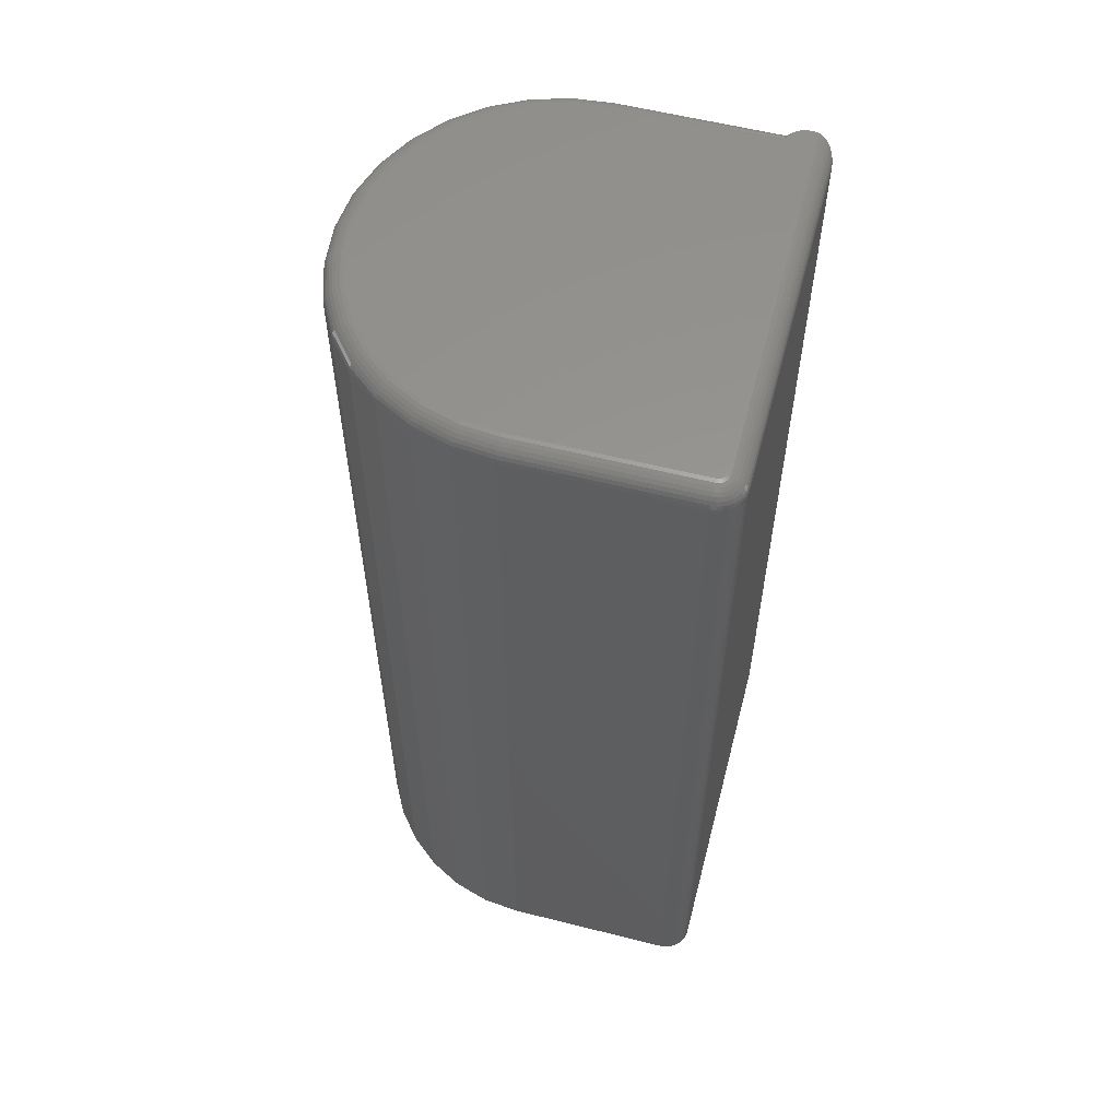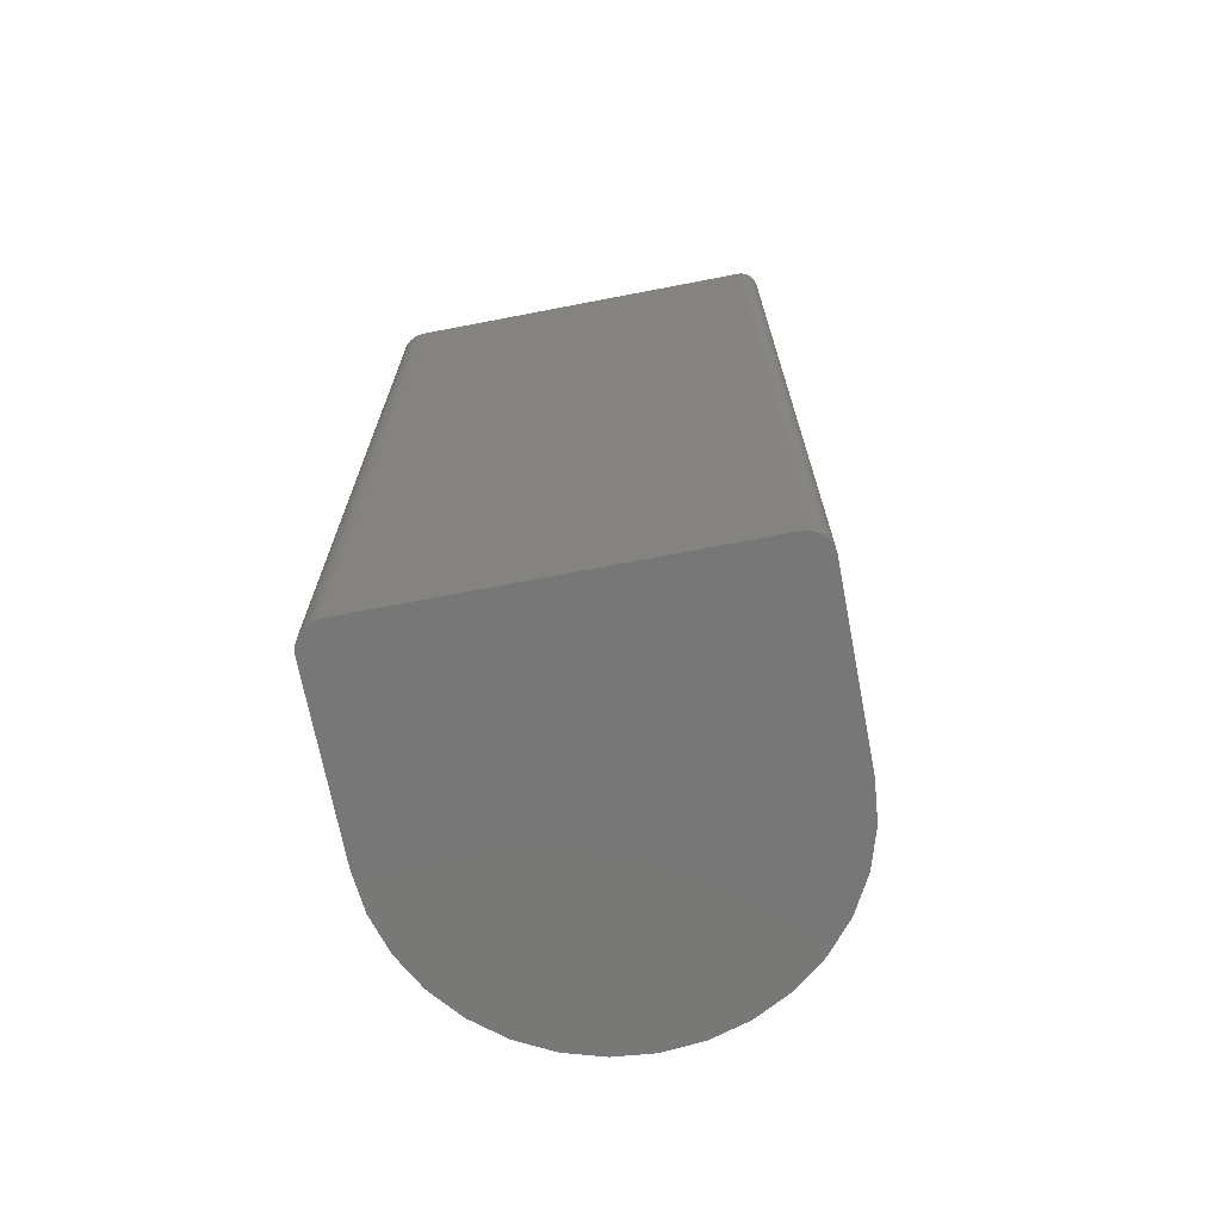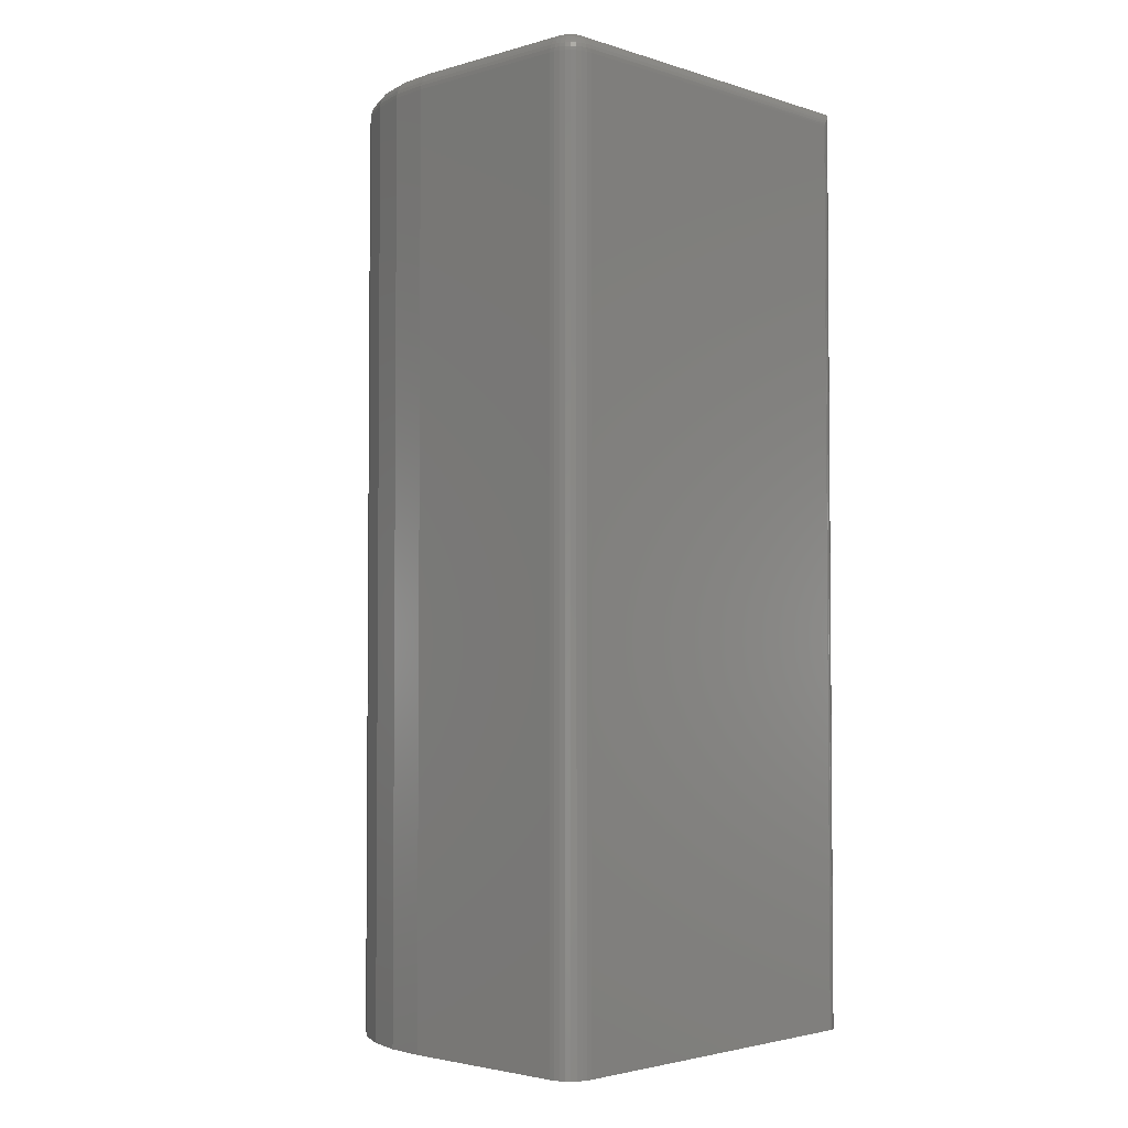
<metadata>
{"format":"stl","ext":"stl","renderer":"f3d","projection":"perspective","resolution":1024,"background":"white","views":[{"elev":58.1,"azim":104.6,"up":"+Y"},{"elev":-70.2,"azim":-169.1,"up":"+Y"},{"elev":-3.0,"azim":133.7,"up":"+Y"}]}
</metadata>
<code>
# stl→obj: 301 verts, 598 faces
v 0.1366 -0.01562 0.04153
v -0.1451 -0.01398 0.04162
v 0.1366 -0.01258 0.04183
v -0.001809 -0.01562 0.04153
v -0.161 -1.219e-18 0.05715
v 0.1366 -0.0003002 0.05411
v -0.1603 -0.0002373 0.05444
v 0.1366 1.856e-17 0.05715
v 0.1366 -0.001189 0.05118
v -0.1593 -0.000877 0.05199
v -0.158 -0.001904 0.04968
v 0.1366 -0.002633 0.04847
v -0.1563 -0.003289 0.04757
v 0.1366 -0.004576 0.04611
v -0.1543 -0.004987 0.04571
v 0.1366 -0.006944 0.04416
v -0.151 -0.008004 0.04351
v 0.1366 -0.009646 0.04272
v -0.1486 -0.01025 0.04248
v -0.1462 -0.01263 0.04182
v -0.1444 -0.01562 0.04153
v -0.1612 2.328e-18 0.0625
v -0.1609 -0.01263 0.0643
v -0.1604 2.573e-18 0.06614
v -0.1611 -0.01398 0.06317
v -0.1515 -0.75 0.04377
v -0.1545 -0.75 0.04588
v -0.1571 -0.75 0.04854
v -0.1592 -0.75 0.05166
v -0.1597 -0.009071 0.06793
v -0.1585 -0.006907 0.07029
v -0.1589 2.845e-18 0.06956
v -0.157 -0.004947 0.07248
v -0.1568 3.132e-18 0.07263
v -0.1561 -0.004073 0.07348
v -0.1541 -0.002531 0.0753
v -0.1542 3.424e-18 0.07523
v -0.1519 -0.001327 0.07682
v -0.1511 3.71e-18 0.07726
v -0.1606 -0.75 0.05512
v -0.1612 -0.75 0.05878
v -0.1613 -1.086e-18 0.05982
v -0.148 -0.75 0.0423
v -0.1444 -0.75 0.04153
v -0.1612 -0.75 0.0625
v -0.1612 -0.01562 0.0625
v -0.1495 -0.0004966 0.07799
v 0.1418 1.909e-17 0.06146
v 0.1419 1.916e-17 0.0625
v -0.001809 2.684e-17 0.3447
v 0.02624 2.824e-17 0.3419
v -0.02985 2.513e-17 0.3419
v -0.05682 2.318e-17 0.3337
v -0.1476 3.979e-18 0.07864
v 0.1415 1.902e-17 0.06045
v 0.141 1.894e-17 0.05953
v 0.1404 1.886e-17 0.05872
v 0.1419 2.684e-17 0.2009
v -0.1456 6.184e-18 0.1163
v -0.1456 1.088e-17 0.2009
v -0.1428 1.259e-17 0.2289
v 0.1392 2.824e-17 0.2289
v 0.1396 1.878e-17 0.05806
v 0.1386 1.87e-17 0.05756
v 0.1376 1.863e-17 0.05726
v 0.0532 2.928e-17 0.3337
v 0.07805 2.993e-17 0.3204
v -0.08167 2.106e-17 0.3204
v 0.09984 3.014e-17 0.3026
v -0.1035 1.886e-17 0.3026
v 0.1177 2.993e-17 0.2808
v -0.1213 1.666e-17 0.2808
v 0.131 2.928e-17 0.2559
v -0.1346 1.454e-17 0.2559
v -0.1612 -0.01562 0.2009
v -0.1612 -0.75 0.2009
v -0.1581 -0.01562 0.232
v -0.1581 -0.75 0.232
v -0.1491 -0.01562 0.2619
v -0.1491 -0.75 0.2619
v -0.1343 -0.01562 0.2894
v -0.1343 -0.75 0.2894
v -0.1145 -0.01562 0.3136
v -0.1145 -0.75 0.3136
v -0.09035 -0.01562 0.3334
v -0.09035 -0.75 0.3334
v -0.0628 -0.01562 0.3481
v -0.0628 -0.75 0.3481
v -0.0329 -0.01562 0.3572
v -0.0329 -0.75 0.3572
v -0.001809 -0.01562 0.3603
v -0.001809 -0.75 0.3603
v 0.02928 -0.01562 0.3572
v 0.02928 -0.75 0.3572
v 0.05918 -0.01562 0.3481
v 0.05918 -0.75 0.3481
v 0.08673 -0.01562 0.3334
v 0.08673 -0.75 0.3334
v 0.1109 -0.01562 0.3136
v 0.1109 -0.75 0.3136
v 0.1307 -0.01562 0.2894
v 0.1307 -0.75 0.2894
v 0.1454 -0.01562 0.2619
v 0.1454 -0.75 0.2619
v 0.1545 -0.01562 0.232
v 0.1545 -0.75 0.232
v 0.1576 -0.01562 0.2009
v 0.1576 -0.75 0.2009
v 0.1576 -0.01562 0.0625
v 0.1576 -0.75 0.0625
v 0.1572 -0.01562 0.05841
v 0.1572 -0.75 0.05841
v 0.156 -0.01562 0.05447
v 0.156 -0.75 0.05447
v 0.154 -0.01562 0.05085
v 0.154 -0.75 0.05085
v 0.1514 -0.01562 0.04767
v 0.1514 -0.75 0.04767
v 0.1482 -0.01562 0.04506
v 0.1482 -0.75 0.04506
v 0.1446 -0.01562 0.04313
v 0.1446 -0.75 0.04313
v 0.1407 -0.01562 0.04193
v 0.1407 -0.75 0.04193
v 0.1366 -0.75 0.04153
v -0.001809 -0.75 0.04153
v -0.1486 -0.0003002 0.2009
v -0.1609 -0.01258 0.2009
v -0.1515 -0.001189 0.2009
v -0.1542 -0.002633 0.2009
v -0.1566 -0.004576 0.2009
v -0.1586 -0.006944 0.2009
v -0.16 -0.009646 0.2009
v -0.1578 -0.01258 0.2319
v -0.157 -0.009646 0.2318
v -0.1555 -0.006944 0.2315
v -0.1536 -0.004576 0.2311
v -0.1513 -0.002633 0.2306
v -0.1487 -0.001189 0.2301
v -0.1458 -0.0003002 0.2295
v 0.1542 -0.01258 0.2319
v 0.1573 -0.01258 0.2009
v 0.1533 -0.009646 0.2318
v 0.1564 -0.009646 0.2009
v 0.1519 -0.006944 0.2315
v 0.1549 -0.006944 0.2009
v 0.15 -0.004576 0.2311
v 0.153 -0.004576 0.2009
v 0.1477 -0.002633 0.2306
v 0.1506 -0.002633 0.2009
v 0.145 -0.001189 0.2301
v 0.1479 -0.001189 0.2009
v 0.1422 -0.0003002 0.2295
v 0.145 -0.0003002 0.2009
v 0.1452 -0.01258 0.2618
v 0.1443 -0.009646 0.2614
v 0.143 -0.006944 0.2609
v 0.1412 -0.004576 0.2601
v 0.139 -0.002633 0.2592
v 0.1365 -0.001189 0.2582
v 0.1338 -0.0003002 0.2571
v 0.1305 -0.01258 0.2893
v 0.1297 -0.009646 0.2888
v 0.1285 -0.006944 0.288
v 0.1269 -0.004576 0.2869
v 0.1249 -0.002633 0.2856
v 0.1227 -0.001189 0.2841
v 0.1202 -0.0003002 0.2825
v 0.1107 -0.01258 0.3134
v 0.11 -0.009646 0.3128
v 0.109 -0.006944 0.3117
v 0.1076 -0.004576 0.3104
v 0.106 -0.002633 0.3087
v 0.1041 -0.001189 0.3068
v 0.102 -0.0003002 0.3047
v 0.08657 -0.01258 0.3332
v 0.08607 -0.009646 0.3324
v 0.08527 -0.006944 0.3312
v 0.08419 -0.004576 0.3296
v 0.08288 -0.002633 0.3276
v 0.08138 -0.001189 0.3254
v 0.07975 -0.0003002 0.323
v 0.05907 -0.01258 0.3479
v 0.05873 -0.009646 0.347
v 0.05817 -0.006944 0.3457
v 0.05743 -0.004576 0.3439
v 0.05652 -0.002633 0.3417
v 0.05549 -0.001189 0.3392
v 0.05437 -0.0003002 0.3365
v 0.02922 -0.01258 0.3569
v 0.02905 -0.009646 0.3561
v 0.02877 -0.006944 0.3546
v 0.02839 -0.004576 0.3527
v 0.02793 -0.002633 0.3504
v 0.0274 -0.001189 0.3478
v 0.02683 -0.0003002 0.3449
v -0.001809 -0.01258 0.36
v -0.001809 -0.009646 0.3591
v -0.001809 -0.006944 0.3576
v -0.001809 -0.004576 0.3557
v -0.001809 -0.002633 0.3533
v -0.001809 -0.001189 0.3506
v -0.001809 -0.0003002 0.3477
v -0.03284 -0.01258 0.3569
v -0.03267 -0.009646 0.3561
v -0.03239 -0.006944 0.3546
v -0.03201 -0.004576 0.3527
v -0.03155 -0.002633 0.3504
v -0.03102 -0.001189 0.3478
v -0.03045 -0.0003002 0.3449
v -0.06268 -0.01258 0.3479
v -0.06234 -0.009646 0.347
v -0.06179 -0.006944 0.3457
v -0.06105 -0.004576 0.3439
v -0.06014 -0.002633 0.3417
v -0.05911 -0.001189 0.3392
v -0.05799 -0.0003002 0.3365
v -0.09019 -0.01258 0.3332
v -0.08969 -0.009646 0.3324
v -0.08889 -0.006944 0.3312
v -0.08781 -0.004576 0.3296
v -0.0865 -0.002633 0.3276
v -0.08499 -0.001189 0.3254
v -0.08337 -0.0003002 0.323
v -0.1143 -0.01258 0.3134
v -0.1137 -0.009646 0.3128
v -0.1126 -0.006944 0.3117
v -0.1113 -0.004576 0.3104
v -0.1096 -0.002633 0.3087
v -0.1077 -0.001189 0.3068
v -0.1056 -0.0003002 0.3047
v -0.1341 -0.01258 0.2893
v -0.1333 -0.009646 0.2888
v -0.1321 -0.006944 0.288
v -0.1305 -0.004576 0.2869
v -0.1286 -0.002633 0.2856
v -0.1263 -0.001189 0.2841
v -0.1239 -0.0003002 0.2825
v -0.1488 -0.01258 0.2618
v -0.148 -0.009646 0.2614
v -0.1466 -0.006944 0.2609
v -0.1448 -0.004576 0.2601
v -0.1426 -0.002633 0.2592
v -0.1401 -0.001189 0.2582
v -0.1374 -0.0003002 0.2571
v 0.145 -0.0003002 0.0625
v 0.1479 -0.001189 0.0625
v 0.1506 -0.002633 0.0625
v 0.153 -0.004576 0.0625
v 0.1549 -0.006944 0.0625
v 0.1564 -0.009646 0.0625
v 0.1573 -0.01258 0.0625
v 0.1569 -0.01258 0.05847
v 0.156 -0.009646 0.05864
v 0.1546 -0.006944 0.05892
v 0.1527 -0.004576 0.0593
v 0.1504 -0.002633 0.05976
v 0.1477 -0.001189 0.06029
v 0.1448 -0.0003002 0.06086
v 0.1406 -0.01258 0.04223
v 0.1405 -0.009646 0.0431
v 0.1402 -0.006944 0.04452
v 0.1398 -0.004576 0.04642
v 0.1393 -0.002633 0.04874
v 0.1388 -0.001189 0.05139
v 0.1382 -0.0003002 0.05427
v 0.1445 -0.01258 0.0434
v 0.1442 -0.009646 0.04422
v 0.1436 -0.006944 0.04556
v 0.1429 -0.004576 0.04735
v 0.142 -0.002633 0.04954
v 0.1409 -0.001189 0.05204
v 0.1398 -0.0003002 0.05475
v 0.1481 -0.01258 0.04531
v 0.1476 -0.009646 0.04605
v 0.1468 -0.006944 0.04725
v 0.1457 -0.004576 0.04887
v 0.1444 -0.002633 0.05084
v 0.1429 -0.001189 0.05308
v 0.1413 -0.0003002 0.05552
v 0.1512 -0.01258 0.04788
v 0.1506 -0.009646 0.04851
v 0.1496 -0.006944 0.04953
v 0.1482 -0.004576 0.05091
v 0.1465 -0.002633 0.05258
v 0.1446 -0.001189 0.05449
v 0.1425 -0.0003002 0.05656
v 0.1538 -0.01258 0.05102
v 0.153 -0.009646 0.05151
v 0.1518 -0.006944 0.05231
v 0.1502 -0.004576 0.05339
v 0.1483 -0.002633 0.05471
v 0.146 -0.001189 0.05621
v 0.1436 -0.0003002 0.05784
v 0.1557 -0.01258 0.05459
v 0.1549 -0.009646 0.05493
v 0.1535 -0.006944 0.05548
v 0.1517 -0.004576 0.05623
v 0.1496 -0.002633 0.05713
v 0.1471 -0.001189 0.05817
v 0.1444 -0.0003002 0.05929
f 1 2 3
f 1 4 2
f 5 6 7
f 5 8 6
f 7 6 9
f 7 9 10
f 11 10 9
f 9 12 11
f 11 12 13
f 13 12 14
f 13 14 15
f 15 14 16
f 15 16 17
f 17 16 18
f 17 18 19
f 19 18 3
f 19 3 20
f 2 20 3
f 21 2 4
f 22 23 24
f 22 25 23
f 19 26 17
f 17 26 27
f 17 27 15
f 13 15 27
f 27 28 13
f 11 13 28
f 28 29 11
f 23 30 24
f 24 30 31
f 24 31 32
f 32 31 33
f 32 33 34
f 34 33 35
f 34 35 36
f 34 36 37
f 37 36 38
f 37 38 39
f 5 7 40
f 5 40 41
f 5 41 42
f 43 26 19
f 43 19 20
f 43 20 2
f 43 2 21
f 43 21 44
f 42 41 45
f 42 45 46
f 42 46 25
f 42 25 22
f 40 7 29
f 29 7 10
f 29 10 11
f 39 47 34
f 48 22 49
f 50 51 52
f 53 52 51
f 54 34 47
f 37 39 34
f 48 42 22
f 55 42 48
f 5 42 55
f 5 55 56
f 5 56 57
f 58 49 22
f 58 22 24
f 58 24 32
f 58 32 34
f 58 34 54
f 58 54 59
f 58 59 60
f 58 60 61
f 58 61 62
f 57 63 64
f 57 64 65
f 57 65 8
f 57 8 5
f 51 66 53
f 53 66 67
f 53 67 68
f 68 67 69
f 68 69 70
f 70 69 71
f 70 71 72
f 72 71 73
f 72 73 74
f 74 73 62
f 74 62 61
f 75 46 76
f 76 46 45
f 75 76 77
f 77 76 78
f 77 78 79
f 79 78 80
f 79 80 81
f 81 80 82
f 81 82 83
f 83 82 84
f 83 84 85
f 85 84 86
f 85 86 87
f 87 86 88
f 87 88 89
f 89 88 90
f 89 90 91
f 91 90 92
f 91 92 93
f 93 92 94
f 93 94 95
f 95 94 96
f 95 96 97
f 97 96 98
f 97 98 99
f 99 98 100
f 99 100 101
f 101 100 102
f 101 102 103
f 103 102 104
f 103 104 105
f 105 104 106
f 105 106 107
f 107 106 108
f 109 107 110
f 110 107 108
f 109 110 111
f 111 110 112
f 111 112 113
f 113 112 114
f 113 114 115
f 115 114 116
f 115 116 117
f 117 116 118
f 117 118 119
f 119 118 120
f 119 120 121
f 121 120 122
f 121 122 123
f 123 122 124
f 123 124 1
f 1 124 125
f 4 1 126
f 126 1 125
f 21 4 44
f 44 4 126
f 127 39 38
f 75 25 46
f 75 128 25
f 60 54 127
f 60 59 54
f 54 47 127
f 39 127 47
f 127 38 129
f 129 38 36
f 129 36 130
f 130 36 35
f 130 35 131
f 131 35 33
f 131 33 31
f 131 31 132
f 132 31 30
f 132 30 133
f 133 30 23
f 133 23 128
f 128 23 25
f 75 77 128
f 128 77 134
f 128 134 133
f 133 134 135
f 133 135 132
f 132 135 136
f 132 136 131
f 131 136 137
f 131 137 130
f 130 137 138
f 130 138 129
f 129 138 139
f 129 139 127
f 127 139 140
f 127 140 60
f 60 140 61
f 105 107 141
f 141 107 142
f 141 142 143
f 143 142 144
f 143 144 145
f 145 144 146
f 145 146 147
f 147 146 148
f 147 148 149
f 149 148 150
f 149 150 151
f 151 150 152
f 151 152 153
f 153 152 154
f 153 154 62
f 62 154 58
f 103 105 155
f 155 105 141
f 155 141 156
f 156 141 143
f 156 143 157
f 157 143 145
f 157 145 158
f 158 145 147
f 158 147 159
f 159 147 149
f 159 149 160
f 160 149 151
f 160 151 161
f 161 151 153
f 161 153 73
f 73 153 62
f 101 103 162
f 162 103 155
f 162 155 163
f 163 155 156
f 163 156 164
f 164 156 157
f 164 157 165
f 165 157 158
f 165 158 166
f 166 158 159
f 166 159 167
f 167 159 160
f 167 160 168
f 168 160 161
f 168 161 71
f 71 161 73
f 99 101 169
f 169 101 162
f 169 162 170
f 170 162 163
f 170 163 171
f 171 163 164
f 171 164 172
f 172 164 165
f 172 165 173
f 173 165 166
f 173 166 174
f 174 166 167
f 174 167 175
f 175 167 168
f 175 168 69
f 69 168 71
f 97 99 176
f 176 99 169
f 176 169 177
f 177 169 170
f 177 170 178
f 178 170 171
f 178 171 179
f 179 171 172
f 179 172 180
f 180 172 173
f 180 173 181
f 181 173 174
f 181 174 182
f 182 174 175
f 182 175 67
f 67 175 69
f 95 97 183
f 183 97 176
f 183 176 184
f 184 176 177
f 184 177 185
f 185 177 178
f 185 178 186
f 186 178 179
f 186 179 187
f 187 179 180
f 187 180 188
f 188 180 181
f 188 181 189
f 189 181 182
f 189 182 66
f 66 182 67
f 93 95 190
f 190 95 183
f 190 183 191
f 191 183 184
f 191 184 192
f 192 184 185
f 192 185 193
f 193 185 186
f 193 186 194
f 194 186 187
f 194 187 195
f 195 187 188
f 195 188 196
f 196 188 189
f 196 189 51
f 51 189 66
f 91 93 197
f 197 93 190
f 197 190 198
f 198 190 191
f 198 191 199
f 199 191 192
f 199 192 200
f 200 192 193
f 200 193 201
f 201 193 194
f 201 194 202
f 202 194 195
f 202 195 203
f 203 195 196
f 203 196 50
f 50 196 51
f 89 91 204
f 204 91 197
f 204 197 205
f 205 197 198
f 205 198 206
f 206 198 199
f 206 199 207
f 207 199 200
f 207 200 208
f 208 200 201
f 208 201 209
f 209 201 202
f 209 202 210
f 210 202 203
f 210 203 52
f 52 203 50
f 87 89 211
f 211 89 204
f 211 204 212
f 212 204 205
f 212 205 213
f 213 205 206
f 213 206 214
f 214 206 207
f 214 207 215
f 215 207 208
f 215 208 216
f 216 208 209
f 216 209 217
f 217 209 210
f 217 210 53
f 53 210 52
f 85 87 218
f 218 87 211
f 218 211 219
f 219 211 212
f 219 212 220
f 220 212 213
f 220 213 221
f 221 213 214
f 221 214 222
f 222 214 215
f 222 215 223
f 223 215 216
f 223 216 224
f 224 216 217
f 224 217 68
f 68 217 53
f 83 85 225
f 225 85 218
f 225 218 226
f 226 218 219
f 226 219 227
f 227 219 220
f 227 220 228
f 228 220 221
f 228 221 229
f 229 221 222
f 229 222 230
f 230 222 223
f 230 223 231
f 231 223 224
f 231 224 70
f 70 224 68
f 81 83 232
f 232 83 225
f 232 225 233
f 233 225 226
f 233 226 234
f 234 226 227
f 234 227 235
f 235 227 228
f 235 228 236
f 236 228 229
f 236 229 237
f 237 229 230
f 237 230 238
f 238 230 231
f 238 231 72
f 72 231 70
f 79 81 239
f 239 81 232
f 239 232 240
f 240 232 233
f 240 233 241
f 241 233 234
f 241 234 242
f 242 234 235
f 242 235 243
f 243 235 236
f 243 236 244
f 244 236 237
f 244 237 245
f 245 237 238
f 245 238 74
f 74 238 72
f 77 79 134
f 134 79 239
f 134 239 135
f 135 239 240
f 135 240 136
f 136 240 241
f 136 241 137
f 137 241 242
f 137 242 138
f 138 242 243
f 138 243 139
f 139 243 244
f 139 244 140
f 140 244 245
f 140 245 61
f 61 245 74
f 49 58 246
f 246 58 154
f 246 154 247
f 247 154 152
f 247 152 248
f 248 152 150
f 248 150 249
f 249 150 148
f 249 148 250
f 250 148 146
f 250 146 251
f 251 146 144
f 251 144 252
f 252 144 142
f 252 142 109
f 109 142 107
f 109 111 252
f 252 111 253
f 252 253 251
f 251 253 254
f 251 254 250
f 250 254 255
f 250 255 249
f 249 255 256
f 249 256 248
f 248 256 257
f 248 257 247
f 247 257 258
f 247 258 246
f 246 258 259
f 246 259 49
f 49 259 48
f 123 1 260
f 260 1 3
f 260 3 261
f 261 3 18
f 261 18 262
f 262 18 16
f 262 16 263
f 263 16 14
f 263 14 264
f 264 14 12
f 264 12 265
f 265 12 9
f 265 9 266
f 266 9 6
f 266 6 65
f 65 6 8
f 121 123 267
f 267 123 260
f 267 260 268
f 268 260 261
f 268 261 269
f 269 261 262
f 269 262 270
f 270 262 263
f 270 263 271
f 271 263 264
f 271 264 272
f 272 264 265
f 272 265 273
f 273 265 266
f 273 266 64
f 64 266 65
f 119 121 274
f 274 121 267
f 274 267 275
f 275 267 268
f 275 268 276
f 276 268 269
f 276 269 277
f 277 269 270
f 277 270 278
f 278 270 271
f 278 271 279
f 279 271 272
f 279 272 280
f 280 272 273
f 280 273 63
f 63 273 64
f 117 119 281
f 281 119 274
f 281 274 282
f 282 274 275
f 282 275 283
f 283 275 276
f 283 276 284
f 284 276 277
f 284 277 285
f 285 277 278
f 285 278 286
f 286 278 279
f 286 279 287
f 287 279 280
f 287 280 57
f 57 280 63
f 115 117 288
f 288 117 281
f 288 281 289
f 289 281 282
f 289 282 290
f 290 282 283
f 290 283 291
f 291 283 284
f 291 284 292
f 292 284 285
f 292 285 293
f 293 285 286
f 293 286 294
f 294 286 287
f 294 287 56
f 56 287 57
f 113 115 295
f 295 115 288
f 295 288 296
f 296 288 289
f 296 289 297
f 297 289 290
f 297 290 298
f 298 290 291
f 298 291 299
f 299 291 292
f 299 292 300
f 300 292 293
f 300 293 301
f 301 293 294
f 301 294 55
f 55 294 56
f 111 113 253
f 253 113 295
f 253 295 254
f 254 295 296
f 254 296 255
f 255 296 297
f 255 297 256
f 256 297 298
f 256 298 257
f 257 298 299
f 257 299 258
f 258 299 300
f 258 300 259
f 259 300 301
f 259 301 48
f 48 301 55
f 44 26 43
f 90 94 92
f 94 90 88
f 94 88 96
f 112 40 114
f 114 40 29
f 114 29 116
f 116 29 28
f 116 28 118
f 118 28 27
f 118 27 120
f 120 27 26
f 122 120 26
f 122 26 44
f 122 44 126
f 122 126 125
f 122 125 124
f 96 88 98
f 98 88 86
f 98 86 100
f 100 86 84
f 100 84 102
f 102 84 82
f 102 82 104
f 104 82 80
f 104 80 106
f 106 80 78
f 106 78 108
f 108 78 76
f 108 76 110
f 110 76 45
f 110 45 112
f 112 45 41
f 112 41 40

</code>
